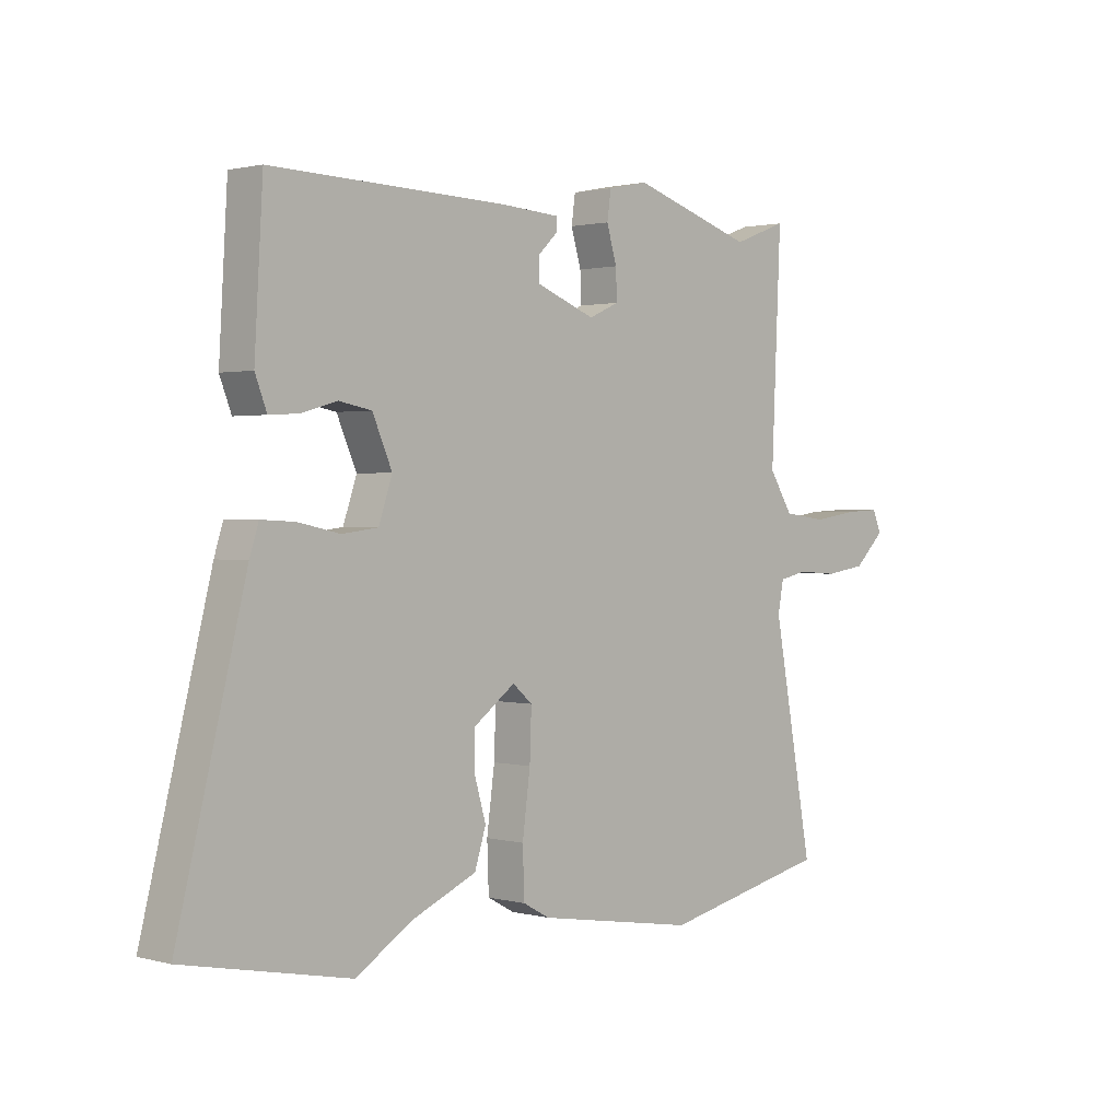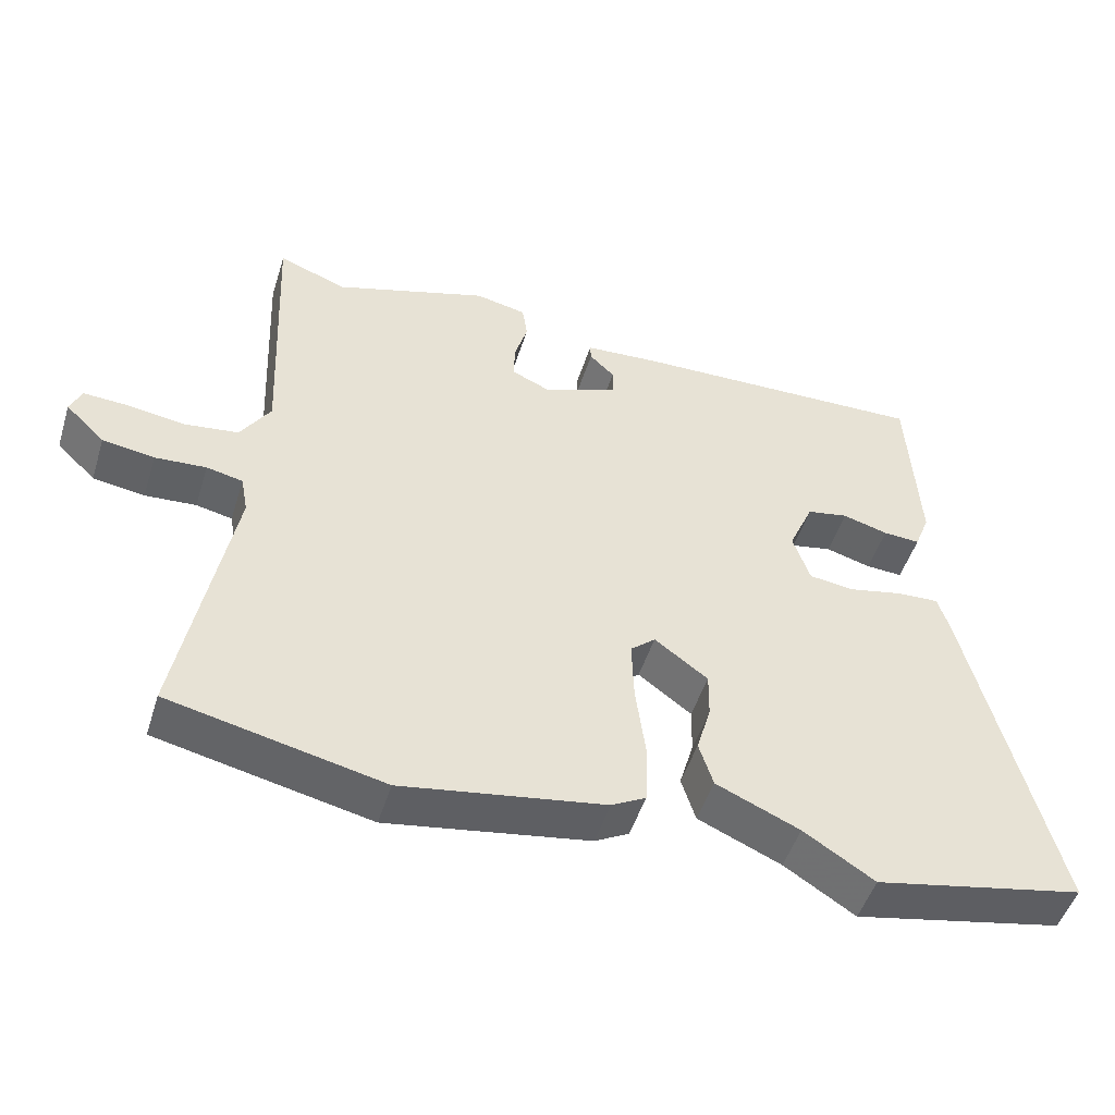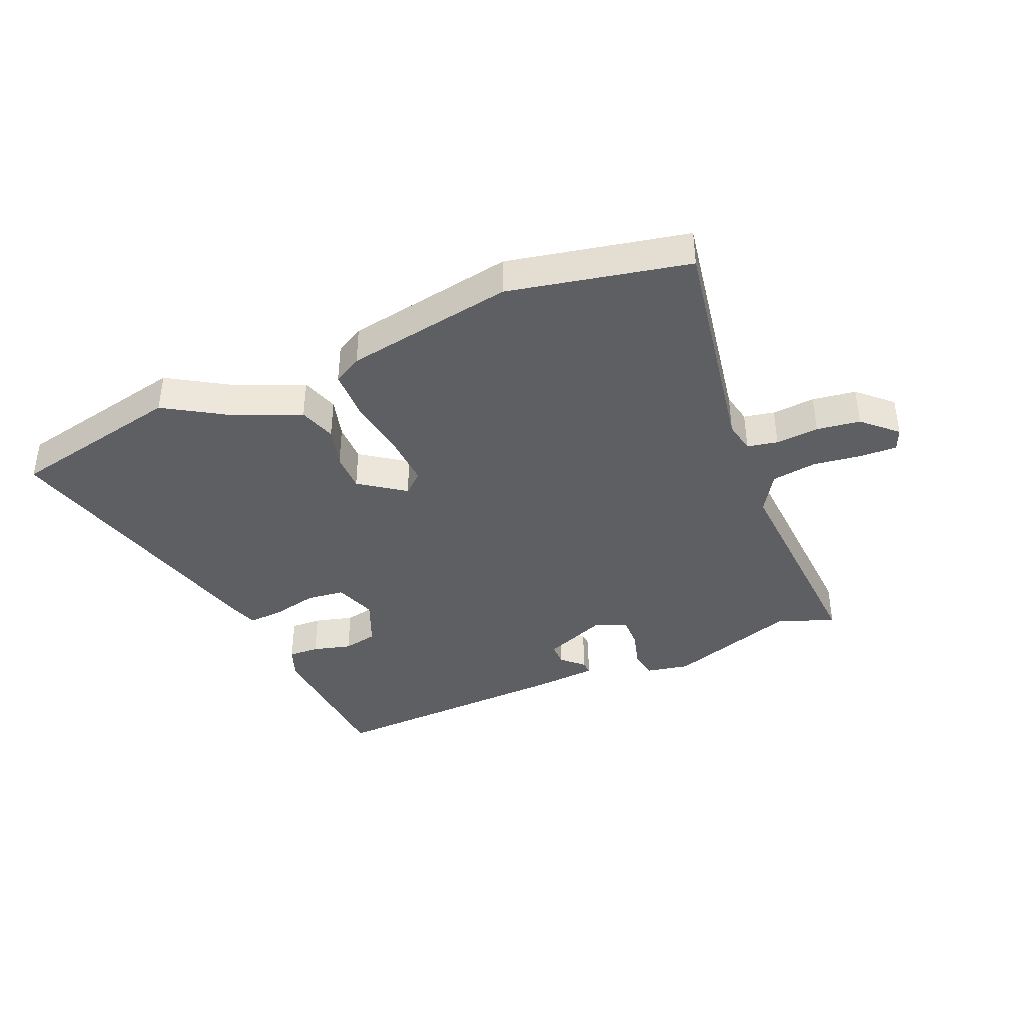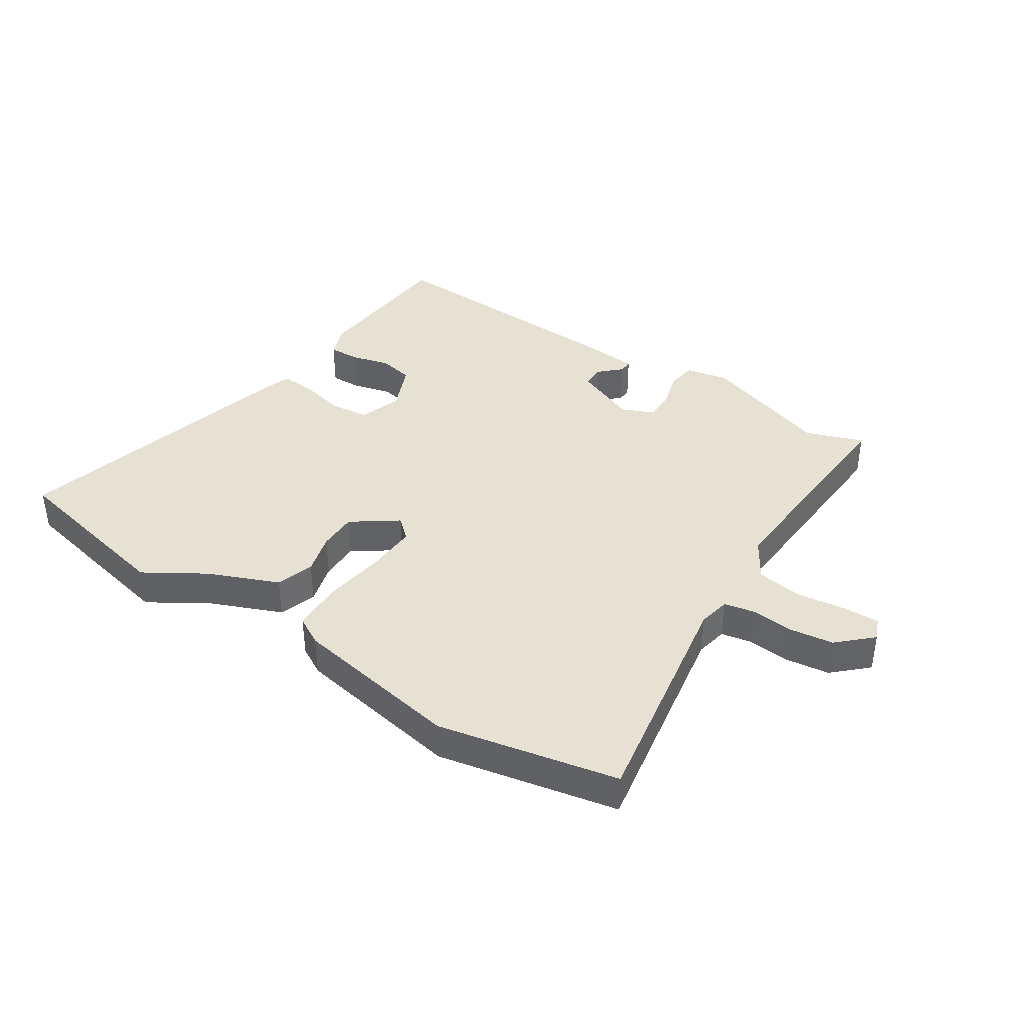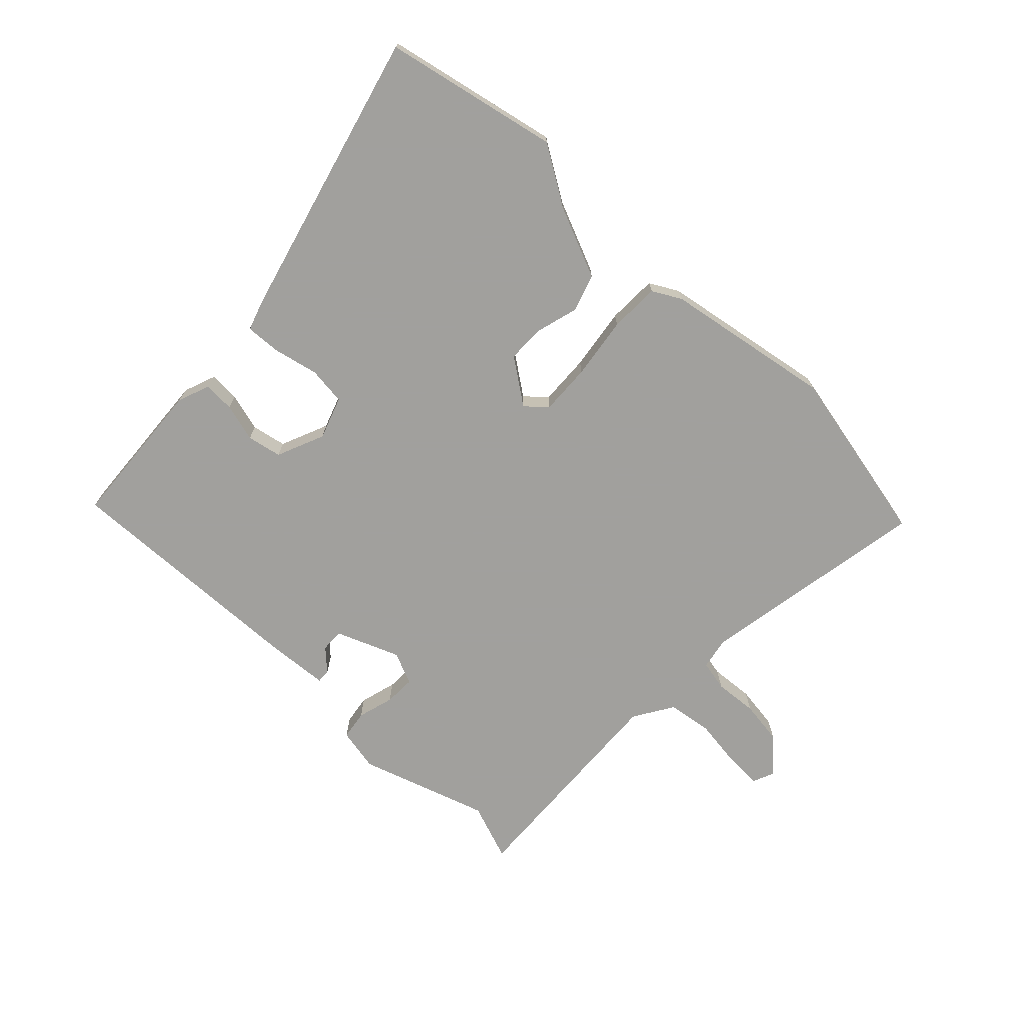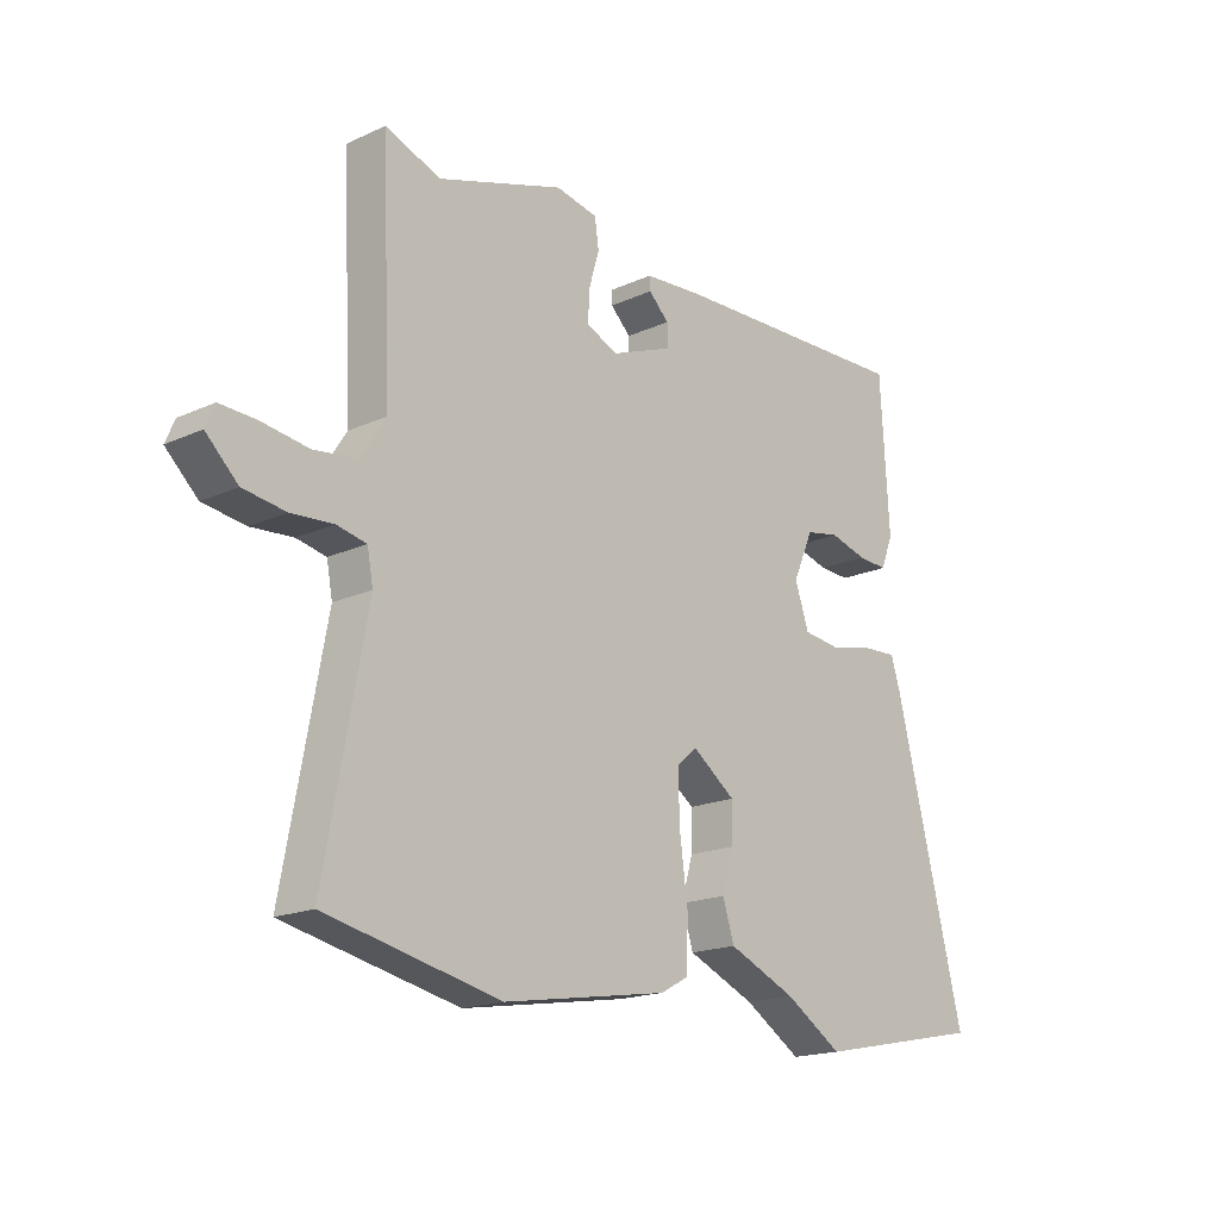
<metadata>
{"format":"obj","ext":"obj","renderer":"f3d","projection":"perspective","resolution":1024,"background":"white","views":[{"elev":1.3,"azim":133.7,"up":"+Z"},{"elev":-49.2,"azim":-17.2,"up":"+Z"},{"elev":-39.7,"azim":-156.2,"up":"+Y"},{"elev":39.5,"azim":-146.0,"up":"+Y"},{"elev":-71.7,"azim":136.8,"up":"+Y"},{"elev":-17.7,"azim":-48.1,"up":"+Z"}]}
</metadata>
<code>
v 0.634 0.07 -0.473
v 0.34 0.07 -0.532
v 0.241 0.07 -0.469
v 0.124 0.07 -0.418
v 0.104 0.07 -0.355
v 0.124 0.07 -0.286
v 0.125 0.07 -0.221
v 0.05 0.07 -0.166
v 0.015 0.07 -0.196
v 0.018 0.07 -0.282
v 0.032 0.07 -0.387
v 0.029 0.07 -0.471
v -0.019 0.07 -0.497
v -0.303 0.07 -0.543
v -0.603 0.07 -0.477
v -0.531 0.07 -0.09
v -0.541 0.07 -0.036
v -0.592 0.07 -0.025
v -0.664 0.07 -0.03
v -0.737 0.07 -0.019
v -0.792 0.07 0.034
v -0.776 0.07 0.071
v -0.714 0.07 0.068
v -0.633 0.07 0.056
v -0.557 0.07 0.066
v -0.515 0.07 0.132
v -0.532 0.07 0.512
v -0.436 0.07 0.476
v -0.219 0.07 0.545
v -0.147 0.07 0.53
v -0.14 0.07 0.481
v -0.158 0.07 0.42
v -0.16 0.07 0.368
v -0.106 0.07 0.344
v 0 0.07 0.385
v 0 0.07 0.424
v -0.035 0.07 0.458
v -0.036 0.07 0.481
v 0.067 0.07 0.488
v 0.489 0.07 0.5
v 0.504 0.07 0.245
v 0.483 0.07 0.191
v 0.431 0.07 0.194
v 0.367 0.07 0.212
v 0.309 0.07 0.201
v 0.274 0.07 0.121
v 0.298 0.07 0.05
v 0.362 0.07 0.042
v 0.437 0.07 0.058
v 0.497 0.07 0.061
v 0.513 0.07 0.011
v 0.634 0 -0.473
v 0.34 0 -0.532
v 0.241 0 -0.469
v 0.124 0 -0.418
v 0.104 0 -0.355
v 0.124 0 -0.286
v 0.125 0 -0.221
v 0.05 0 -0.166
v 0.015 0 -0.196
v 0.018 0 -0.282
v 0.032 0 -0.387
v 0.029 0 -0.471
v -0.019 0 -0.497
v -0.303 0 -0.543
v -0.603 0 -0.477
v -0.531 0 -0.09
v -0.541 0 -0.036
v -0.592 0 -0.025
v -0.664 0 -0.03
v -0.737 0 -0.019
v -0.792 0 0.034
v -0.776 0 0.071
v -0.714 0 0.068
v -0.633 0 0.056
v -0.557 0 0.066
v -0.515 0 0.132
v -0.532 0 0.512
v -0.436 0 0.476
v -0.219 0 0.545
v -0.147 0 0.53
v -0.14 0 0.481
v -0.158 0 0.42
v -0.16 0 0.368
v -0.106 0 0.344
v 0 0 0.385
v 0 0 0.424
v -0.035 0 0.458
v -0.036 0 0.481
v 0.067 0 0.488
v 0.489 0 0.5
v 0.504 0 0.245
v 0.483 0 0.191
v 0.431 0 0.194
v 0.367 0 0.212
v 0.309 0 0.201
v 0.274 0 0.121
v 0.298 0 0.05
v 0.362 0 0.042
v 0.437 0 0.058
v 0.497 0 0.061
v 0.513 0 0.011
f 1 2 3
f 51 1 3
f 50 51 3
f 49 50 3
f 48 49 3
f 4 5 6
f 3 4 6
f 48 3 6
f 47 48 6
f 46 47 6 7
f 42 43 44
f 41 42 44
f 40 41 44
f 39 40 44
f 38 39 44
f 37 38 44
f 36 37 44
f 35 36 44 45
f 34 35 45 46
f 30 31 32
f 29 30 32
f 28 29 32
f 28 32 33
f 33 34 46
f 28 33 46
f 27 28 46
f 26 27 46
f 22 23 24
f 21 22 24
f 20 21 24
f 19 20 24
f 18 19 24
f 17 18 24 25
f 25 26 46
f 17 25 46
f 16 17 46
f 14 15 16
f 13 14 16
f 12 13 16
f 11 12 16
f 10 11 16
f 46 7 8
f 46 8 9
f 16 46 9
f 9 10 16
f 54 53 52
f 54 52 102
f 54 102 101
f 54 101 100
f 54 100 99
f 57 56 55
f 57 55 54
f 57 54 99
f 57 99 98
f 58 57 98 97
f 95 94 93
f 95 93 92
f 95 92 91
f 95 91 90
f 95 90 89
f 95 89 88
f 95 88 87
f 96 95 87 86
f 97 96 86 85
f 83 82 81
f 83 81 80
f 83 80 79
f 84 83 79
f 97 85 84
f 97 84 79
f 97 79 78
f 97 78 77
f 75 74 73
f 75 73 72
f 75 72 71
f 75 71 70
f 75 70 69
f 76 75 69 68
f 97 77 76
f 97 76 68
f 97 68 67
f 67 66 65
f 67 65 64
f 67 64 63
f 67 63 62
f 67 62 61
f 59 58 97
f 60 59 97
f 60 97 67
f 67 61 60
f 1 52 53 2
f 2 53 54 3
f 3 54 55 4
f 4 55 56 5
f 5 56 57 6
f 6 57 58 7
f 7 58 59 8
f 8 59 60 9
f 9 60 61 10
f 10 61 62 11
f 11 62 63 12
f 12 63 64 13
f 13 64 65 14
f 14 65 66 15
f 15 66 67 16
f 16 67 68 17
f 17 68 69 18
f 18 69 70 19
f 19 70 71 20
f 20 71 72 21
f 21 72 73 22
f 22 73 74 23
f 23 74 75 24
f 24 75 76 25
f 25 76 77 26
f 26 77 78 27
f 27 78 79 28
f 28 79 80 29
f 29 80 81 30
f 30 81 82 31
f 31 82 83 32
f 32 83 84 33
f 33 84 85 34
f 34 85 86 35
f 35 86 87 36
f 36 87 88 37
f 37 88 89 38
f 38 89 90 39
f 39 90 91 40
f 40 91 92 41
f 41 92 93 42
f 42 93 94 43
f 43 94 95 44
f 44 95 96 45
f 45 96 97 46
f 46 97 98 47
f 47 98 99 48
f 48 99 100 49
f 49 100 101 50
f 50 101 102 51
f 51 102 52 1

</code>
